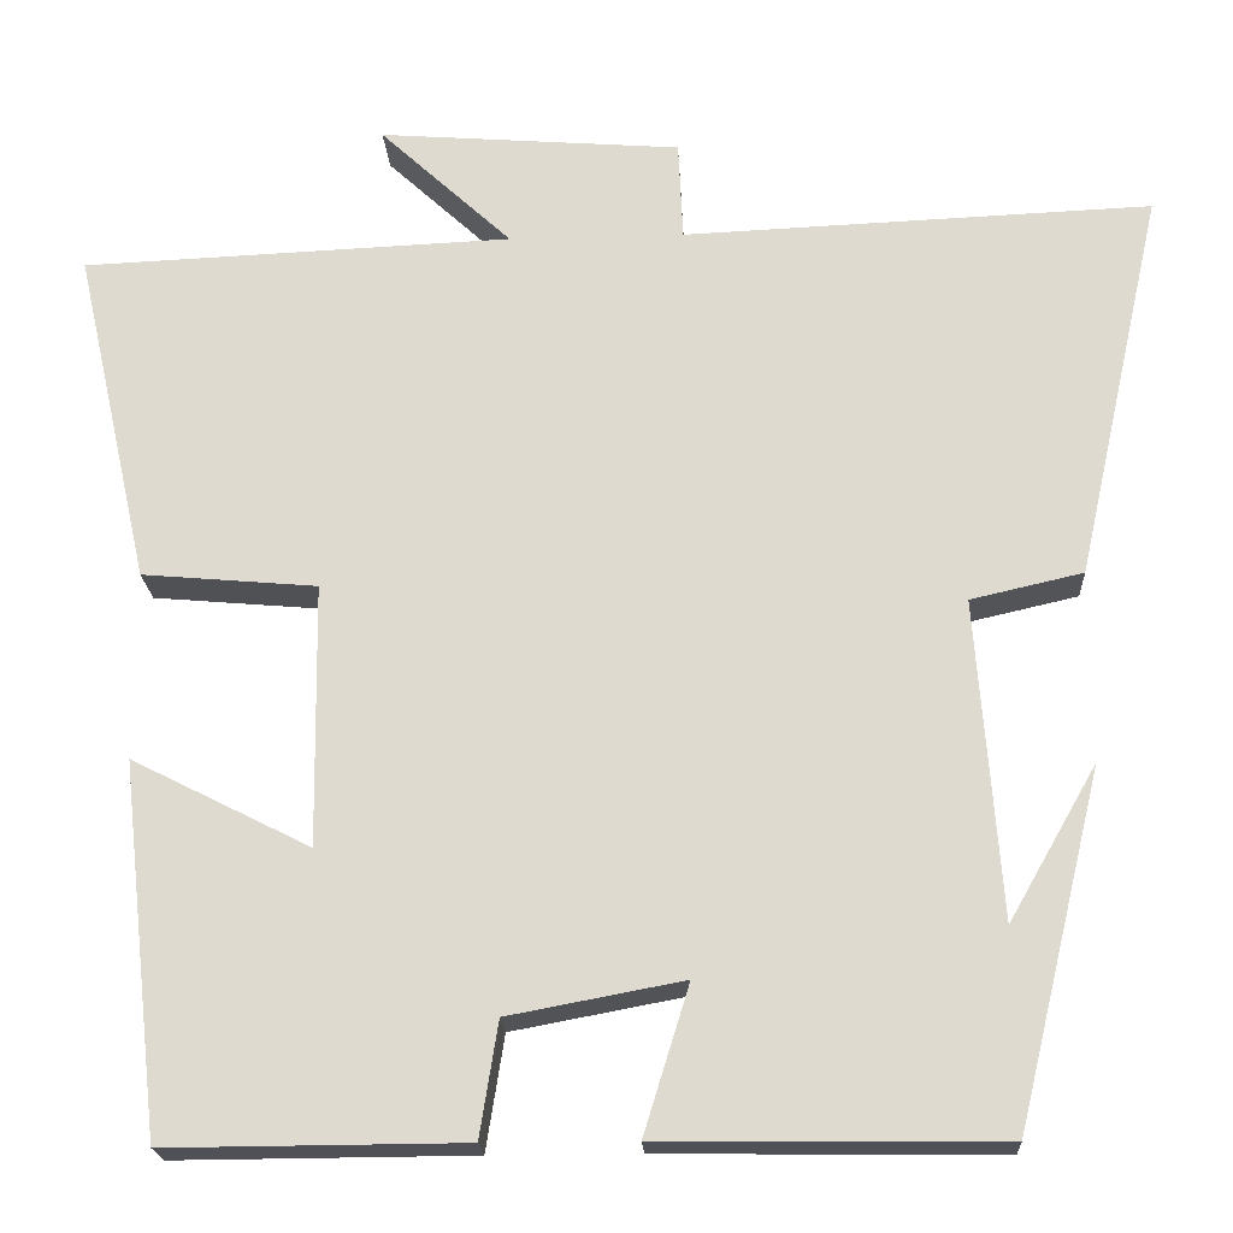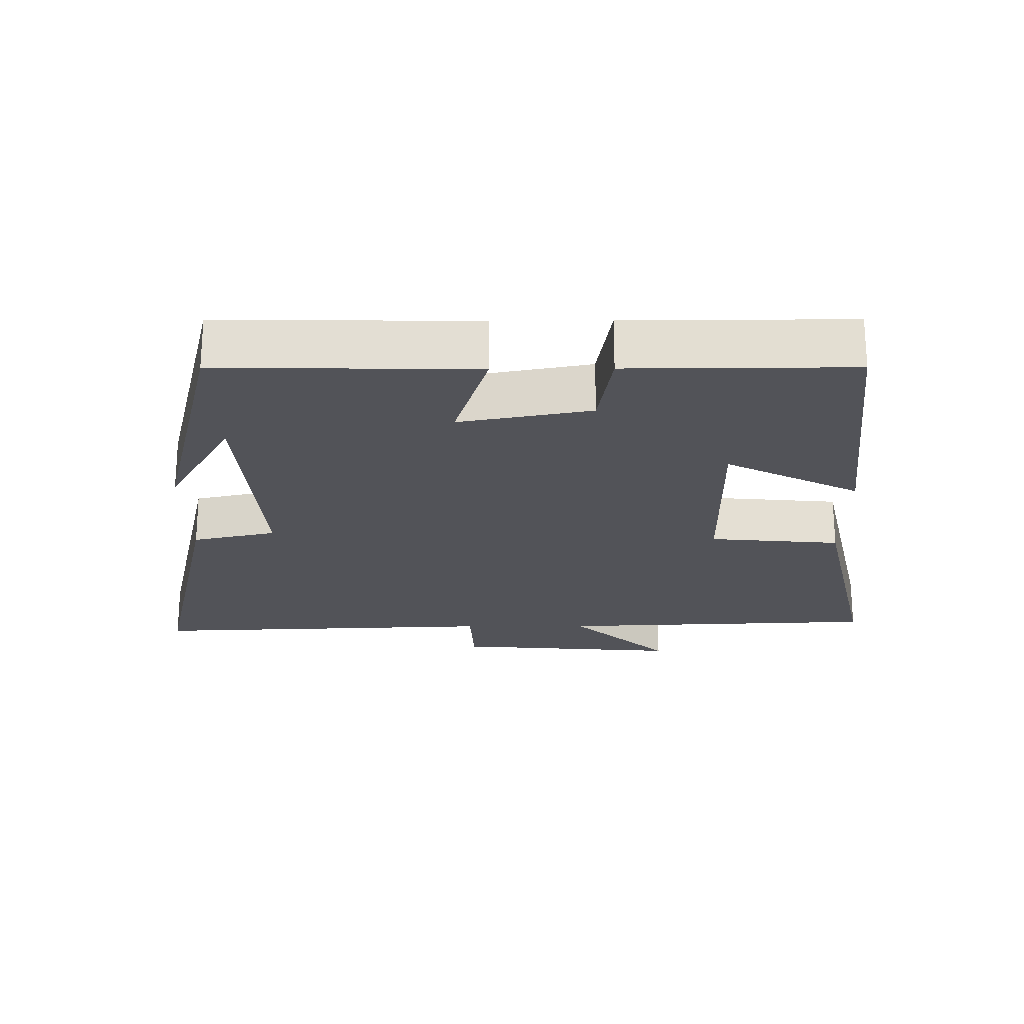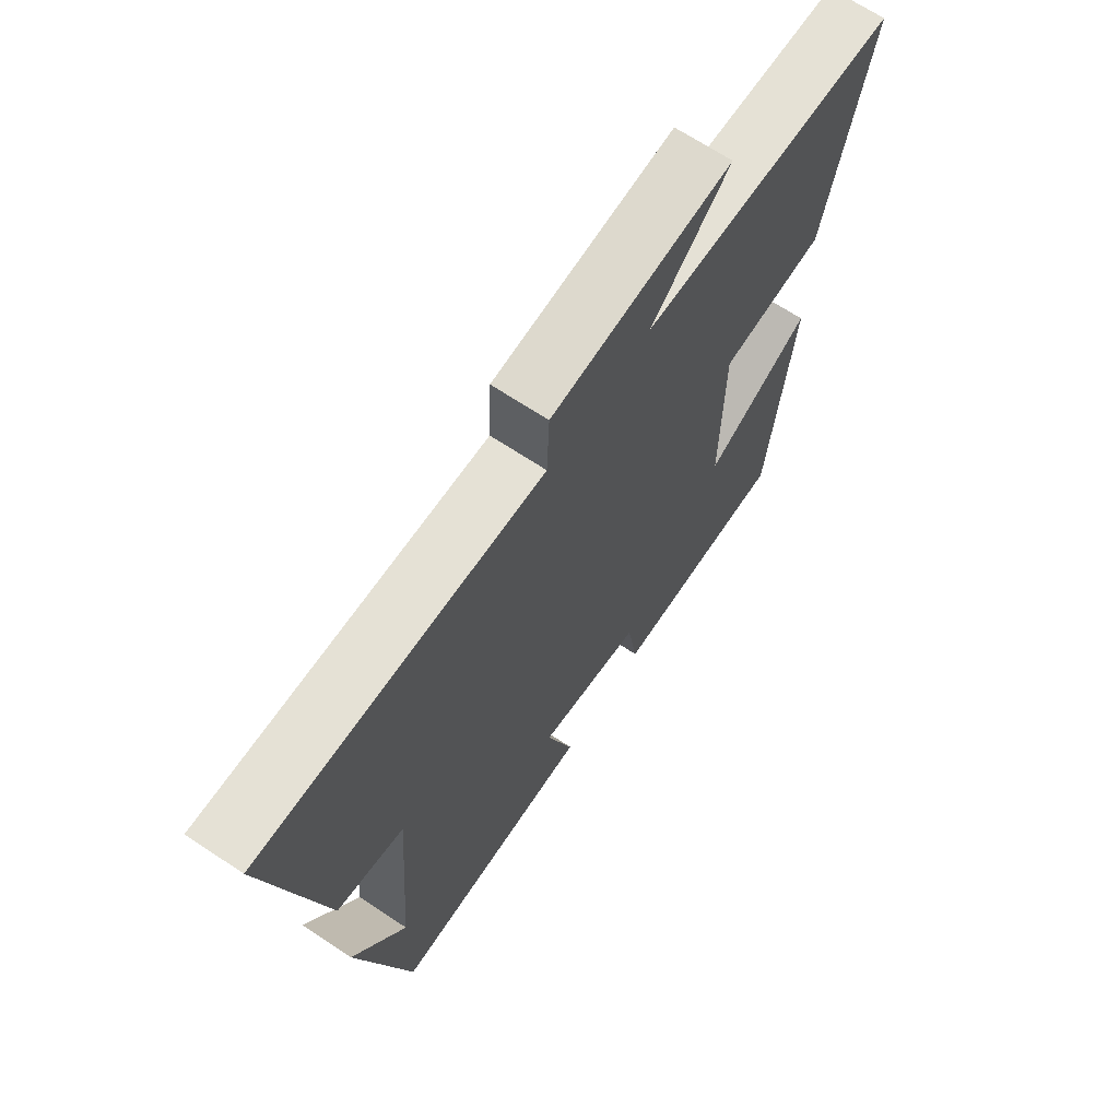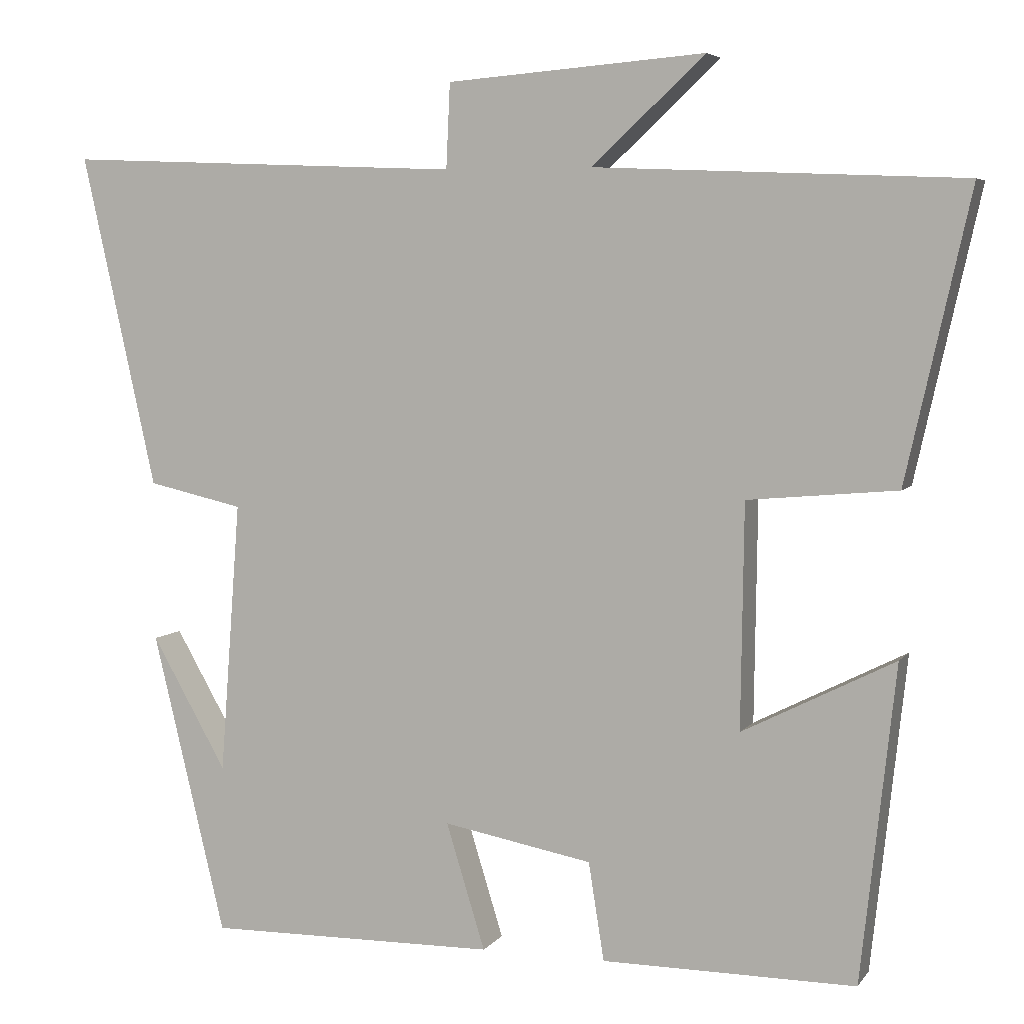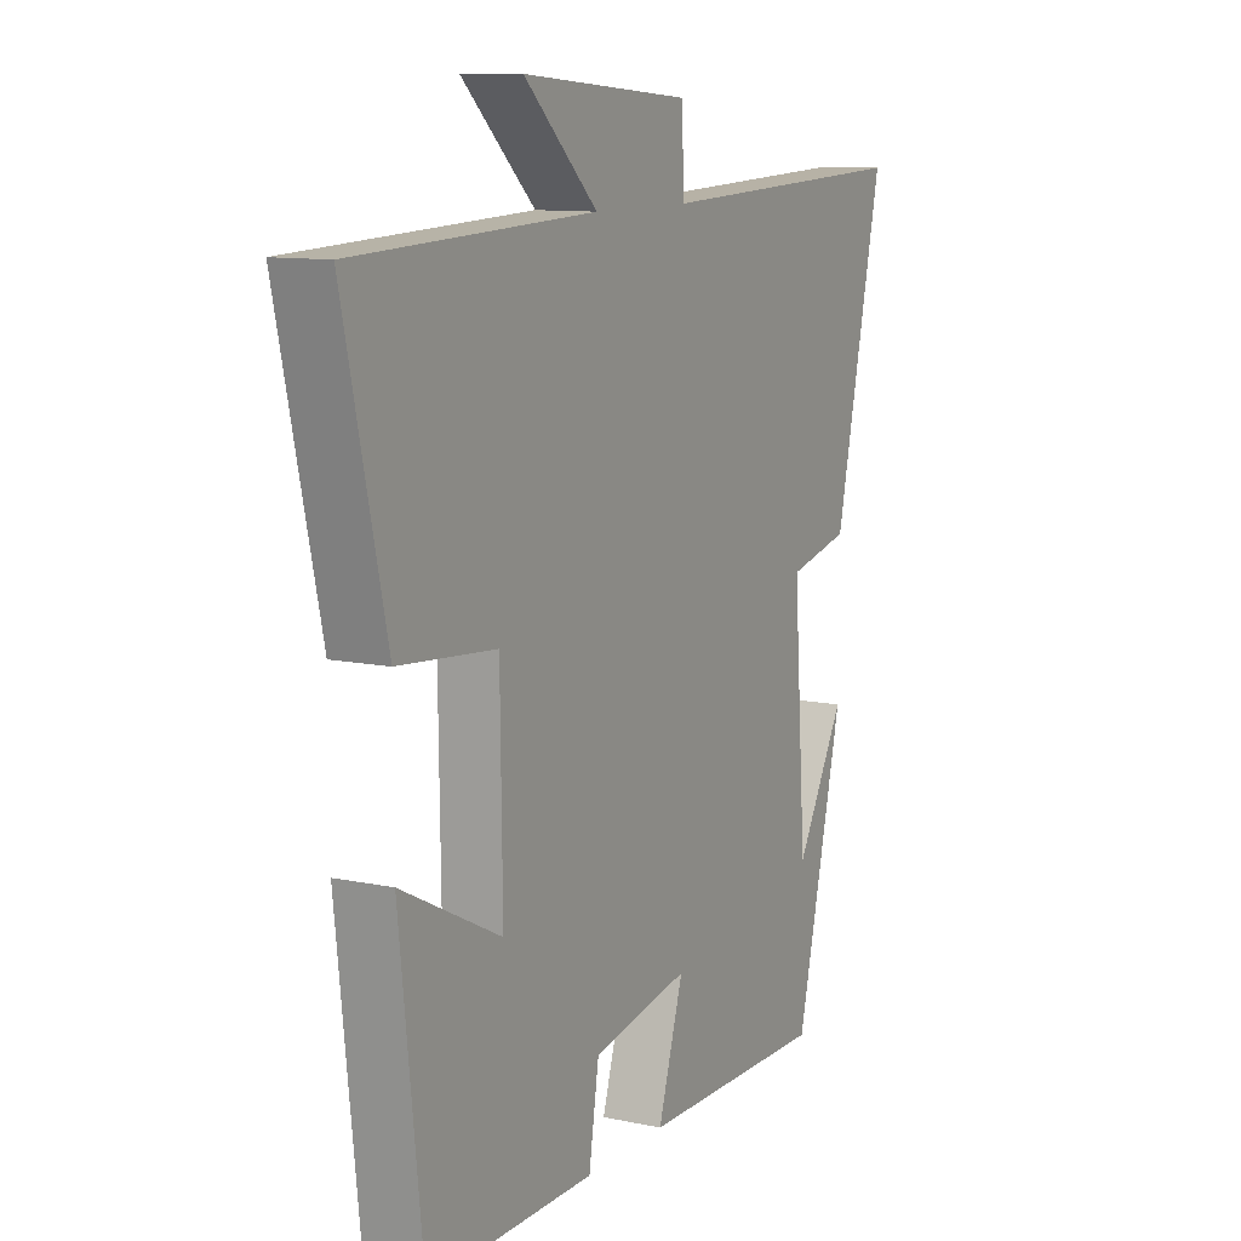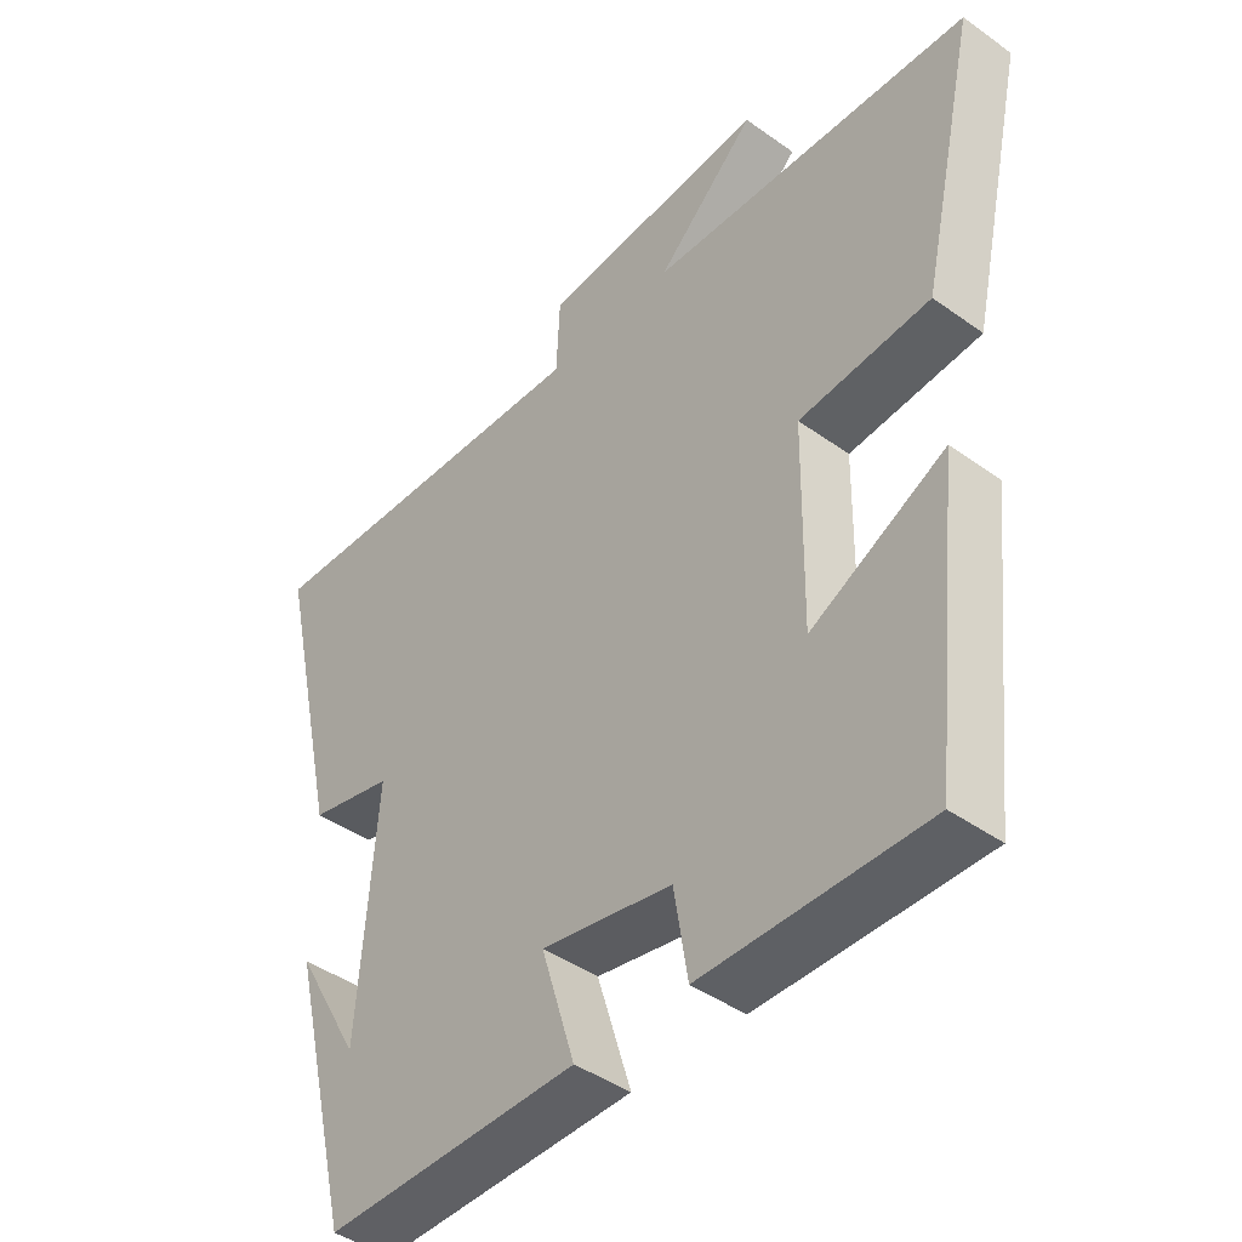
<metadata>
{"format":"obj","ext":"obj","renderer":"f3d","projection":"perspective","resolution":1024,"background":"white","views":[{"elev":-20.4,"azim":3.0,"up":"+Z"},{"elev":-22.6,"azim":-179.7,"up":"+Y"},{"elev":67.5,"azim":123.7,"up":"+Z"},{"elev":5.3,"azim":-160.7,"up":"+Z"},{"elev":10.6,"azim":-62.1,"up":"+Z"},{"elev":-43.2,"azim":-130.3,"up":"+Z"}]}
</metadata>
<code>
v 0.596 0.07 0.521
v 0.5 0.07 0.092
v 0.377 0.07 0.064
v 0.403 0.07 -0.286
v 0.5 0.07 -0.116
v 0.406 0.07 -0.504
v 0.033 0.07 -0.5
v 0.083 0.07 -0.338
v -0.109 0.07 -0.374
v -0.129 0.07 -0.5
v -0.455 0.07 -0.502
v -0.5 0.07 -0.096
v -0.304 0.07 -0.195
v -0.308 0.07 0.093
v -0.5 0.07 0.11
v -0.583 0.07 0.48
v -0.11 0.07 0.5
v -0.255 0.07 0.635
v 0.077 0.07 0.609
v 0.082 0.07 0.5
v 0.596 0 0.521
v 0.5 0 0.092
v 0.377 0 0.064
v 0.403 0 -0.286
v 0.5 0 -0.116
v 0.406 0 -0.504
v 0.033 0 -0.5
v 0.083 0 -0.338
v -0.109 0 -0.374
v -0.129 0 -0.5
v -0.455 0 -0.502
v -0.5 0 -0.096
v -0.304 0 -0.195
v -0.308 0 0.093
v -0.5 0 0.11
v -0.583 0 0.48
v -0.11 0 0.5
v -0.255 0 0.635
v 0.077 0 0.609
v 0.082 0 0.5
f 17 18 19 20
f 15 16 17 20
f 14 15 20 1
f 13 14 1
f 10 11 12 13
f 9 10 13
f 8 9 13 1
f 4 5 6
f 3 4 6 7
f 1 2 3
f 1 3 7 8
f 40 39 38 37
f 40 37 36 35
f 21 40 35 34
f 21 34 33
f 33 32 31 30
f 33 30 29
f 21 33 29 28
f 26 25 24
f 27 26 24 23
f 23 22 21
f 28 27 23 21
f 1 21 22 2
f 2 22 23 3
f 3 23 24 4
f 4 24 25 5
f 5 25 26 6
f 6 26 27 7
f 7 27 28 8
f 8 28 29 9
f 9 29 30 10
f 10 30 31 11
f 11 31 32 12
f 12 32 33 13
f 13 33 34 14
f 14 34 35 15
f 15 35 36 16
f 16 36 37 17
f 17 37 38 18
f 18 38 39 19
f 19 39 40 20
f 20 40 21 1

</code>
